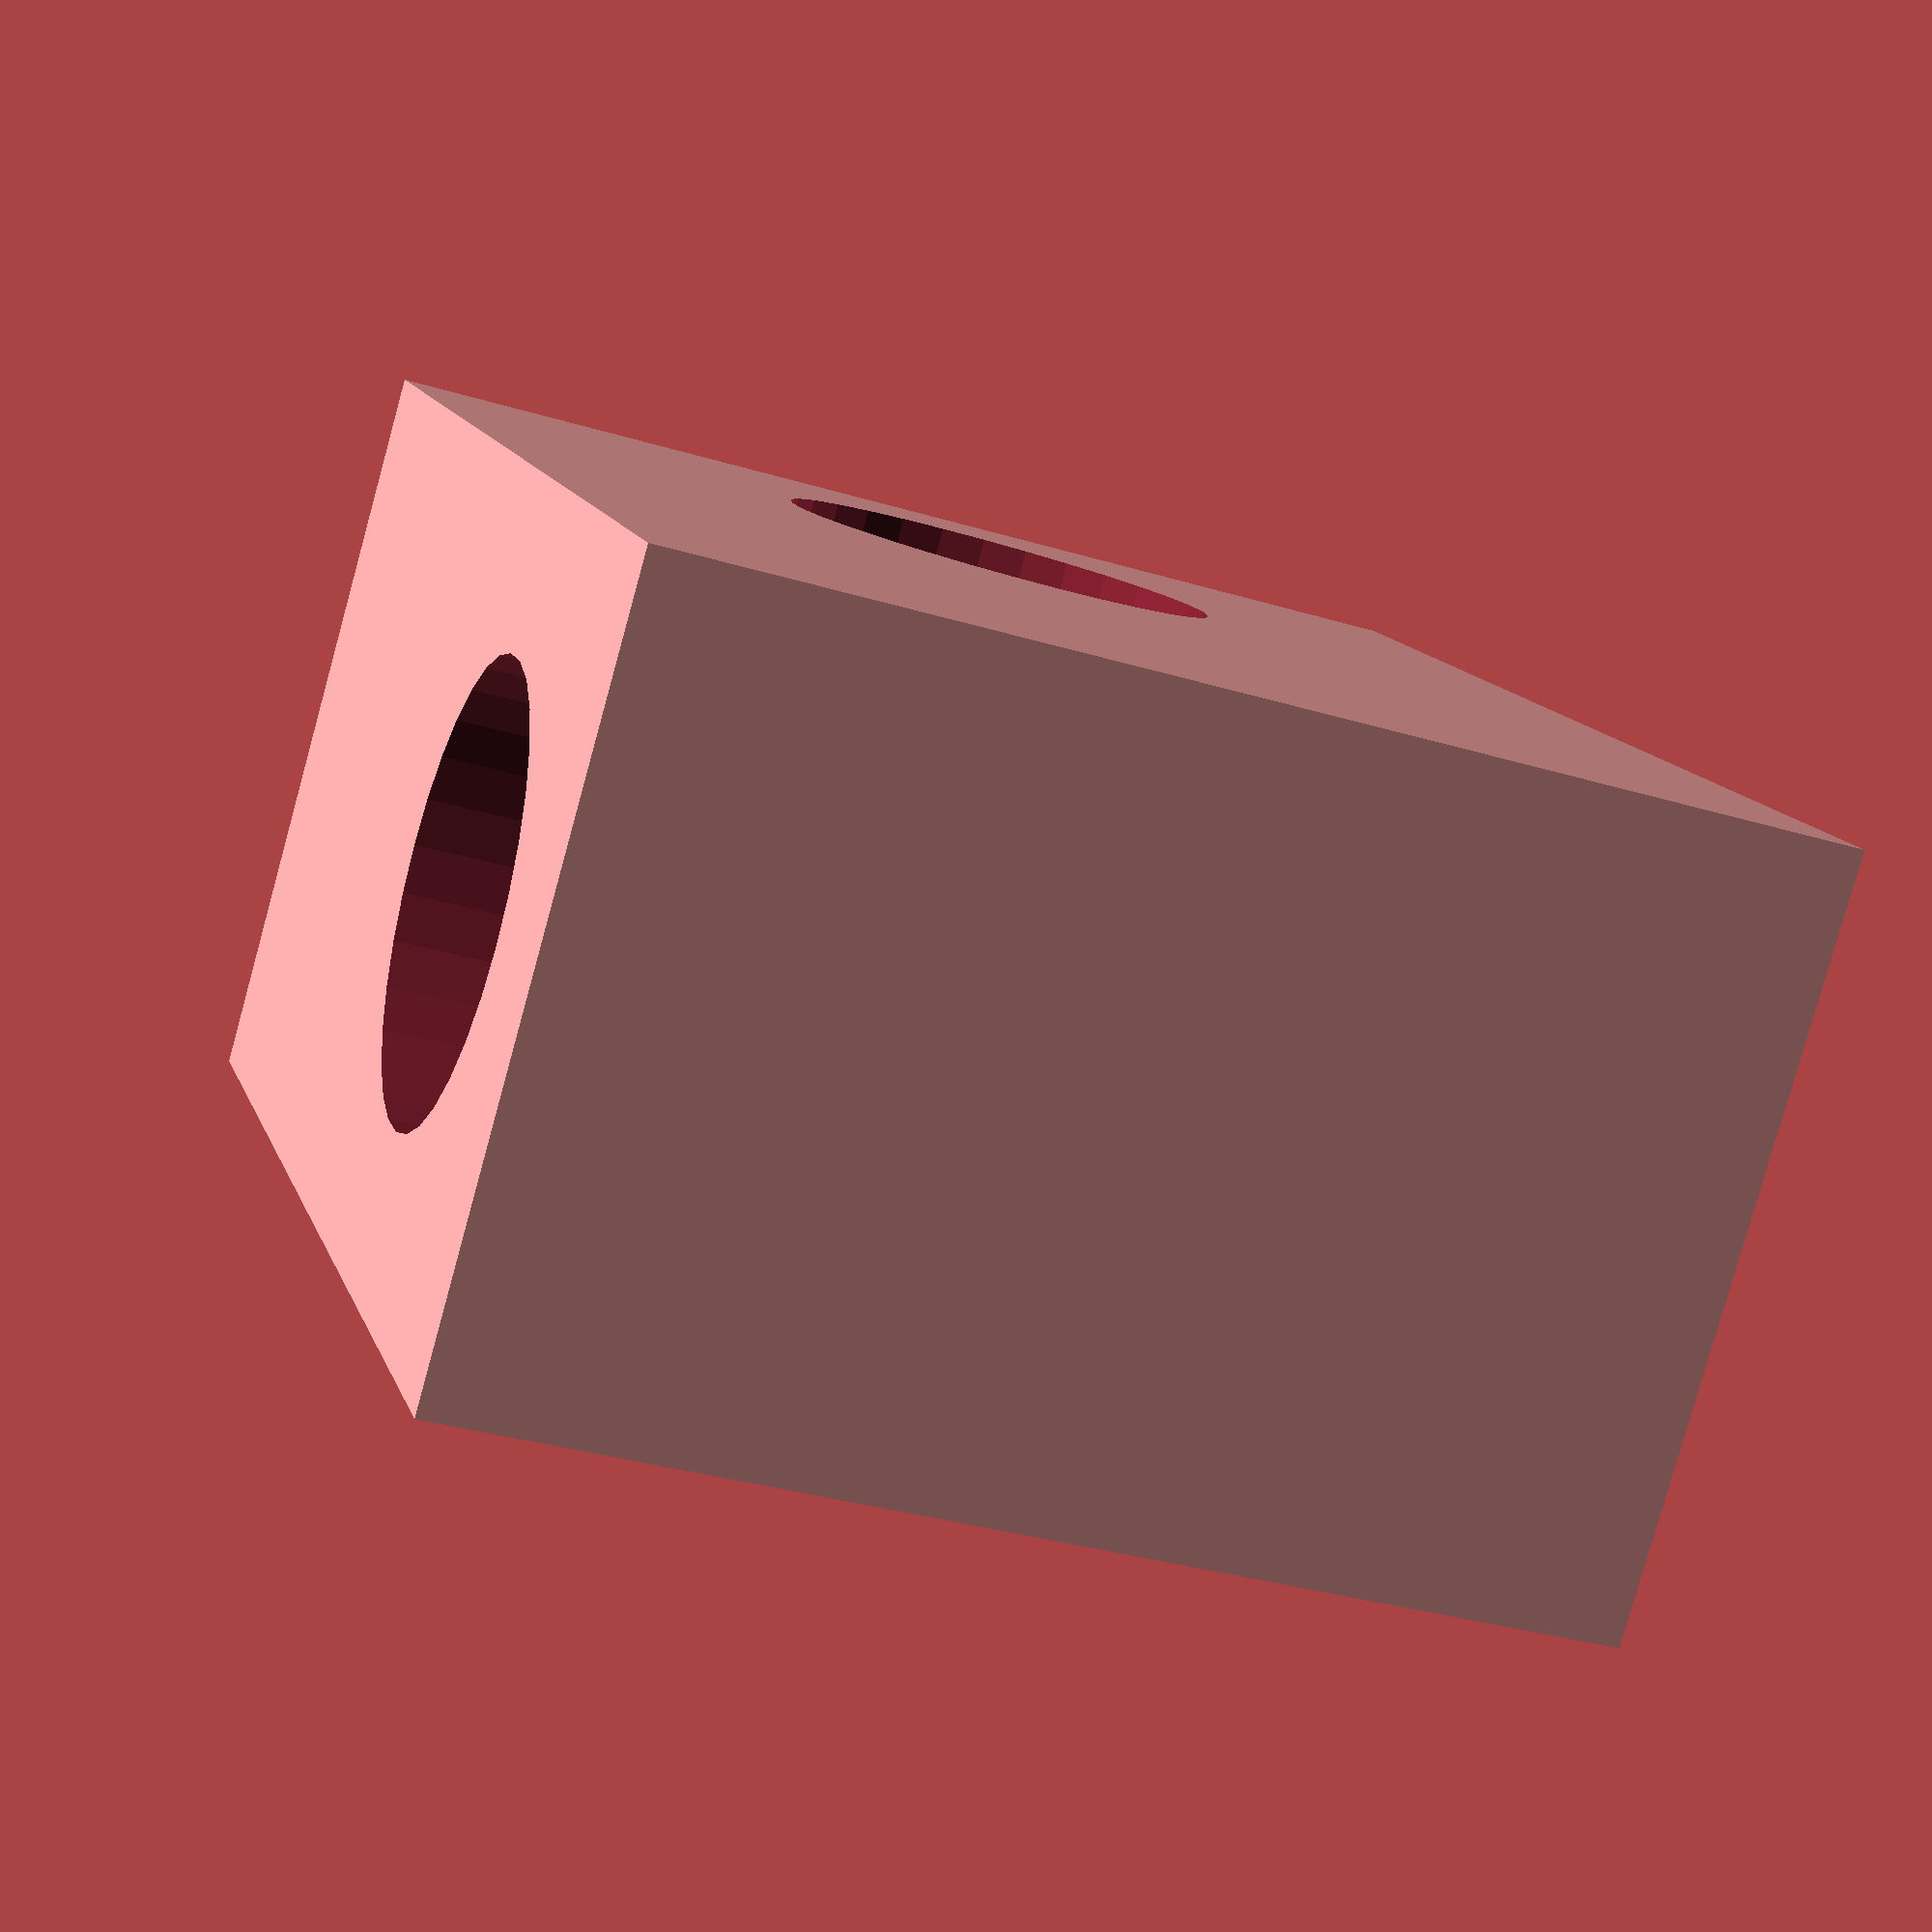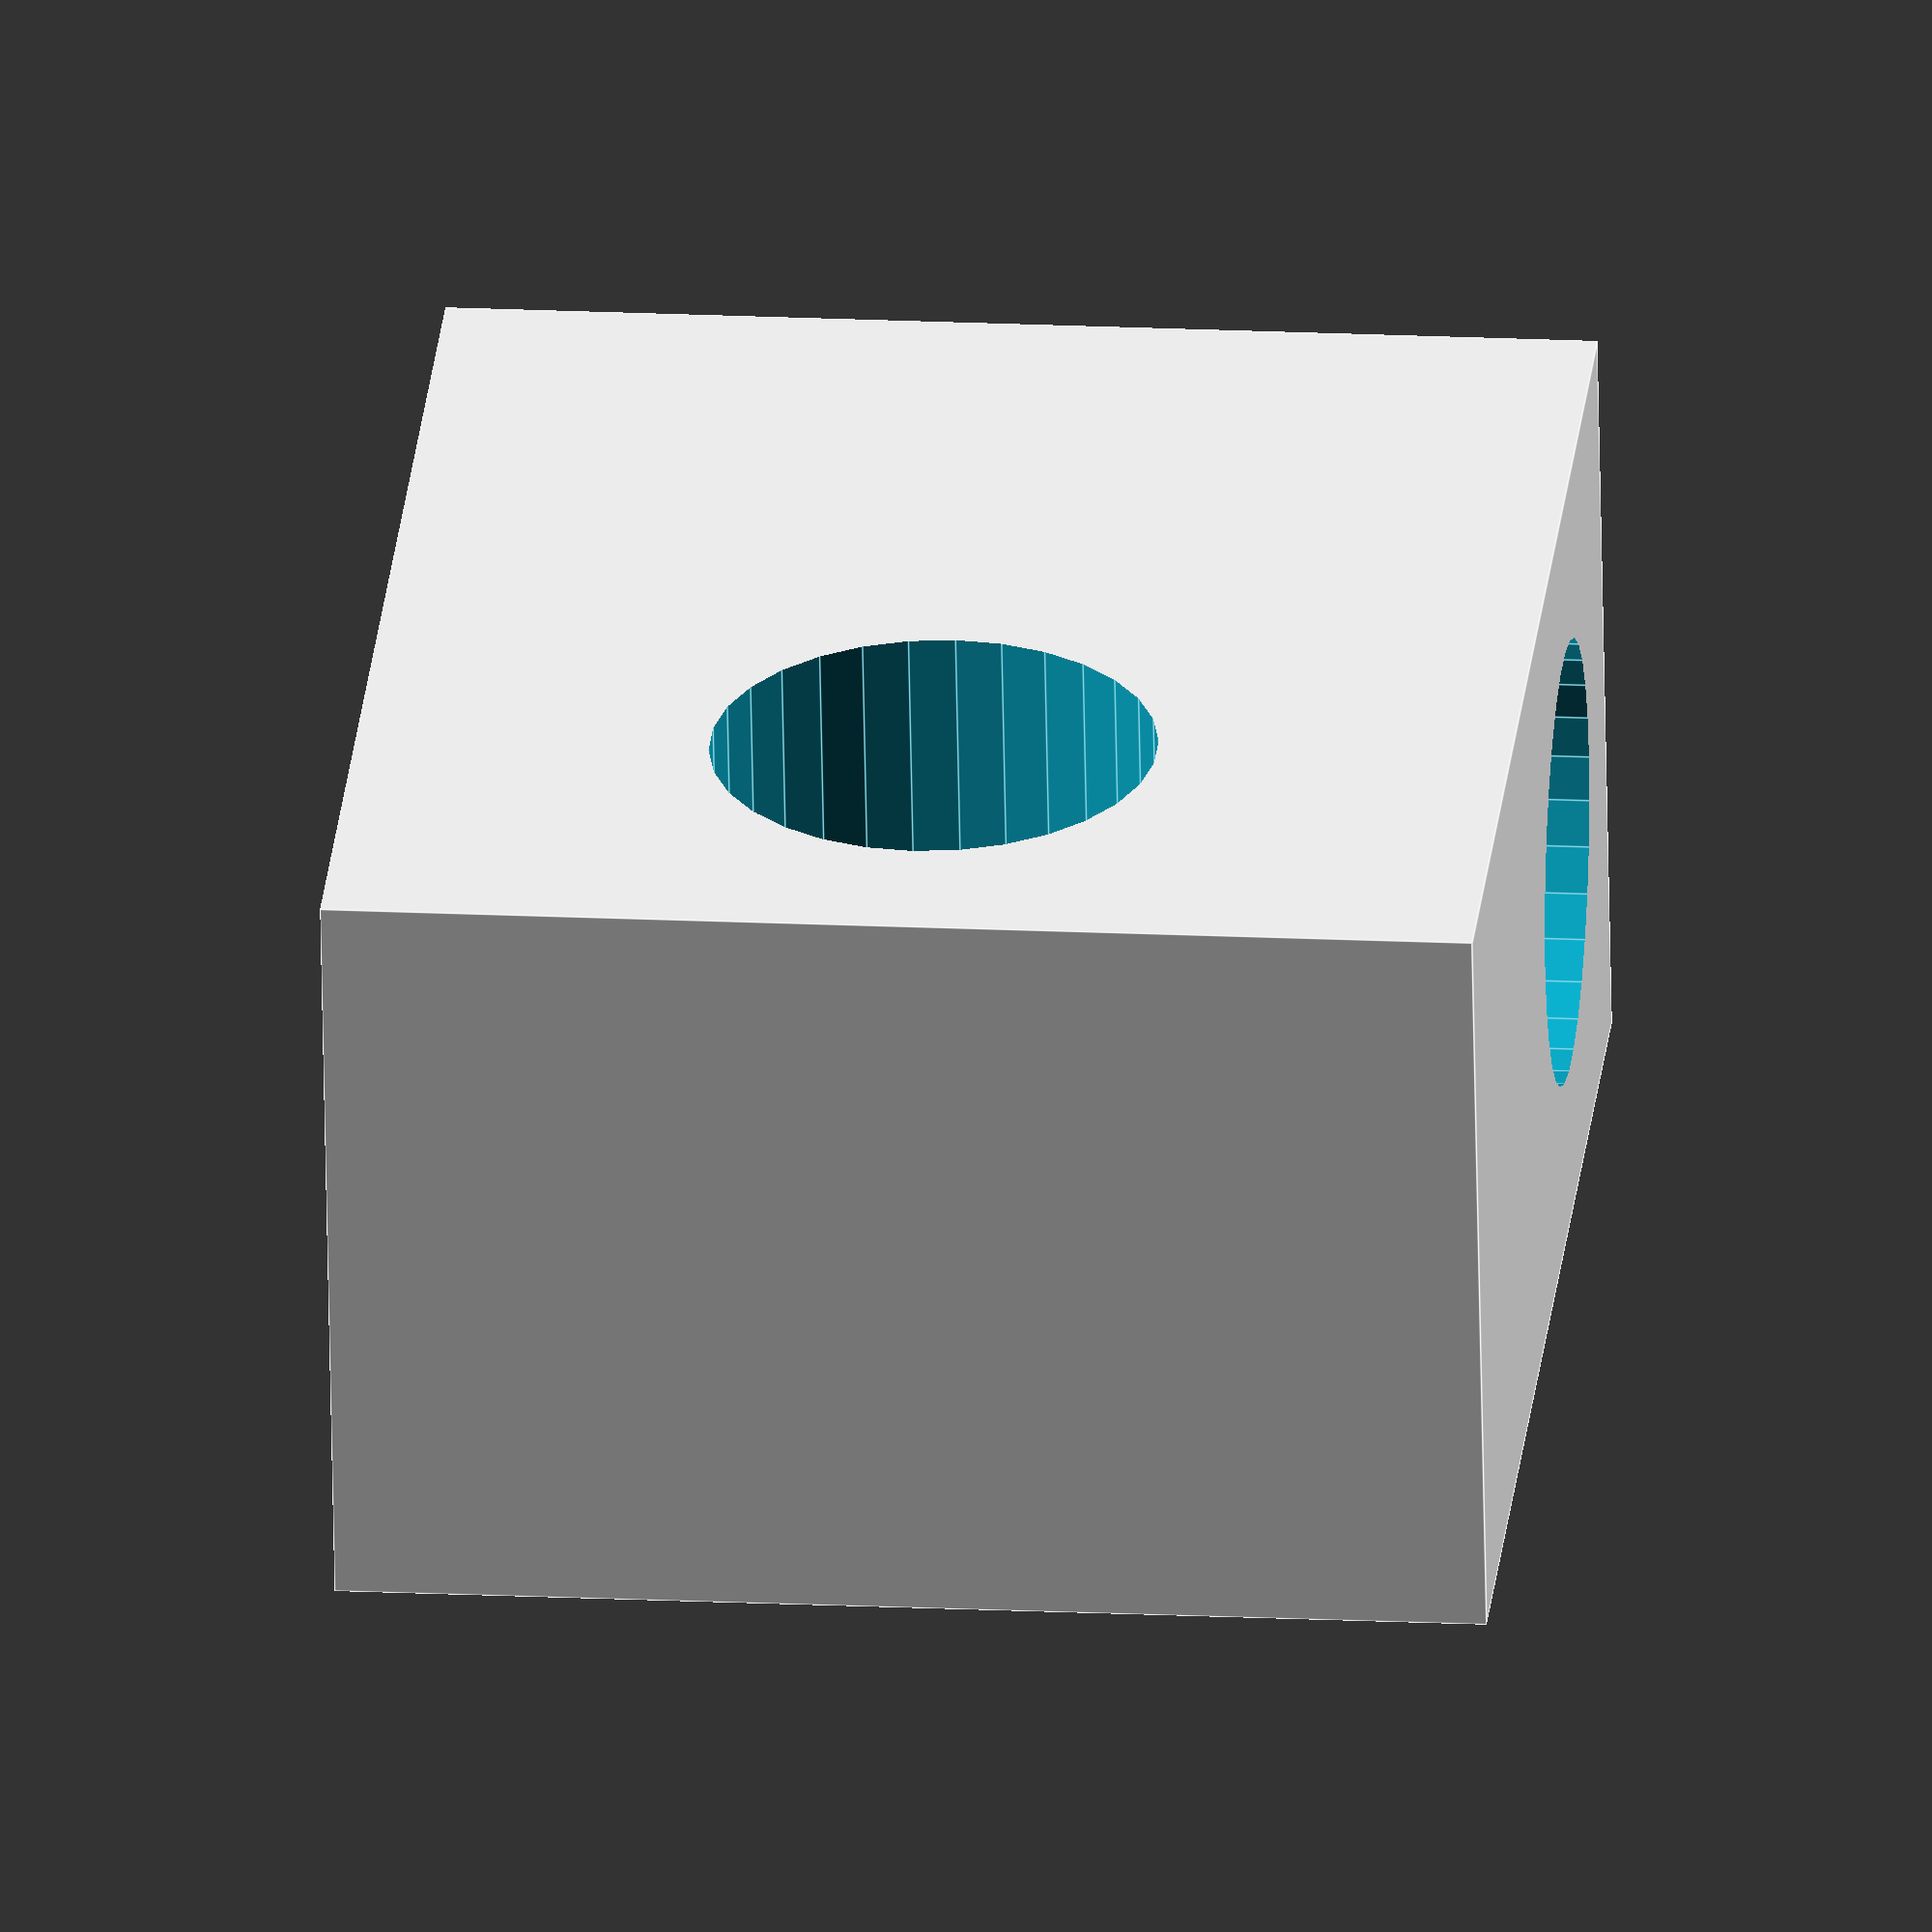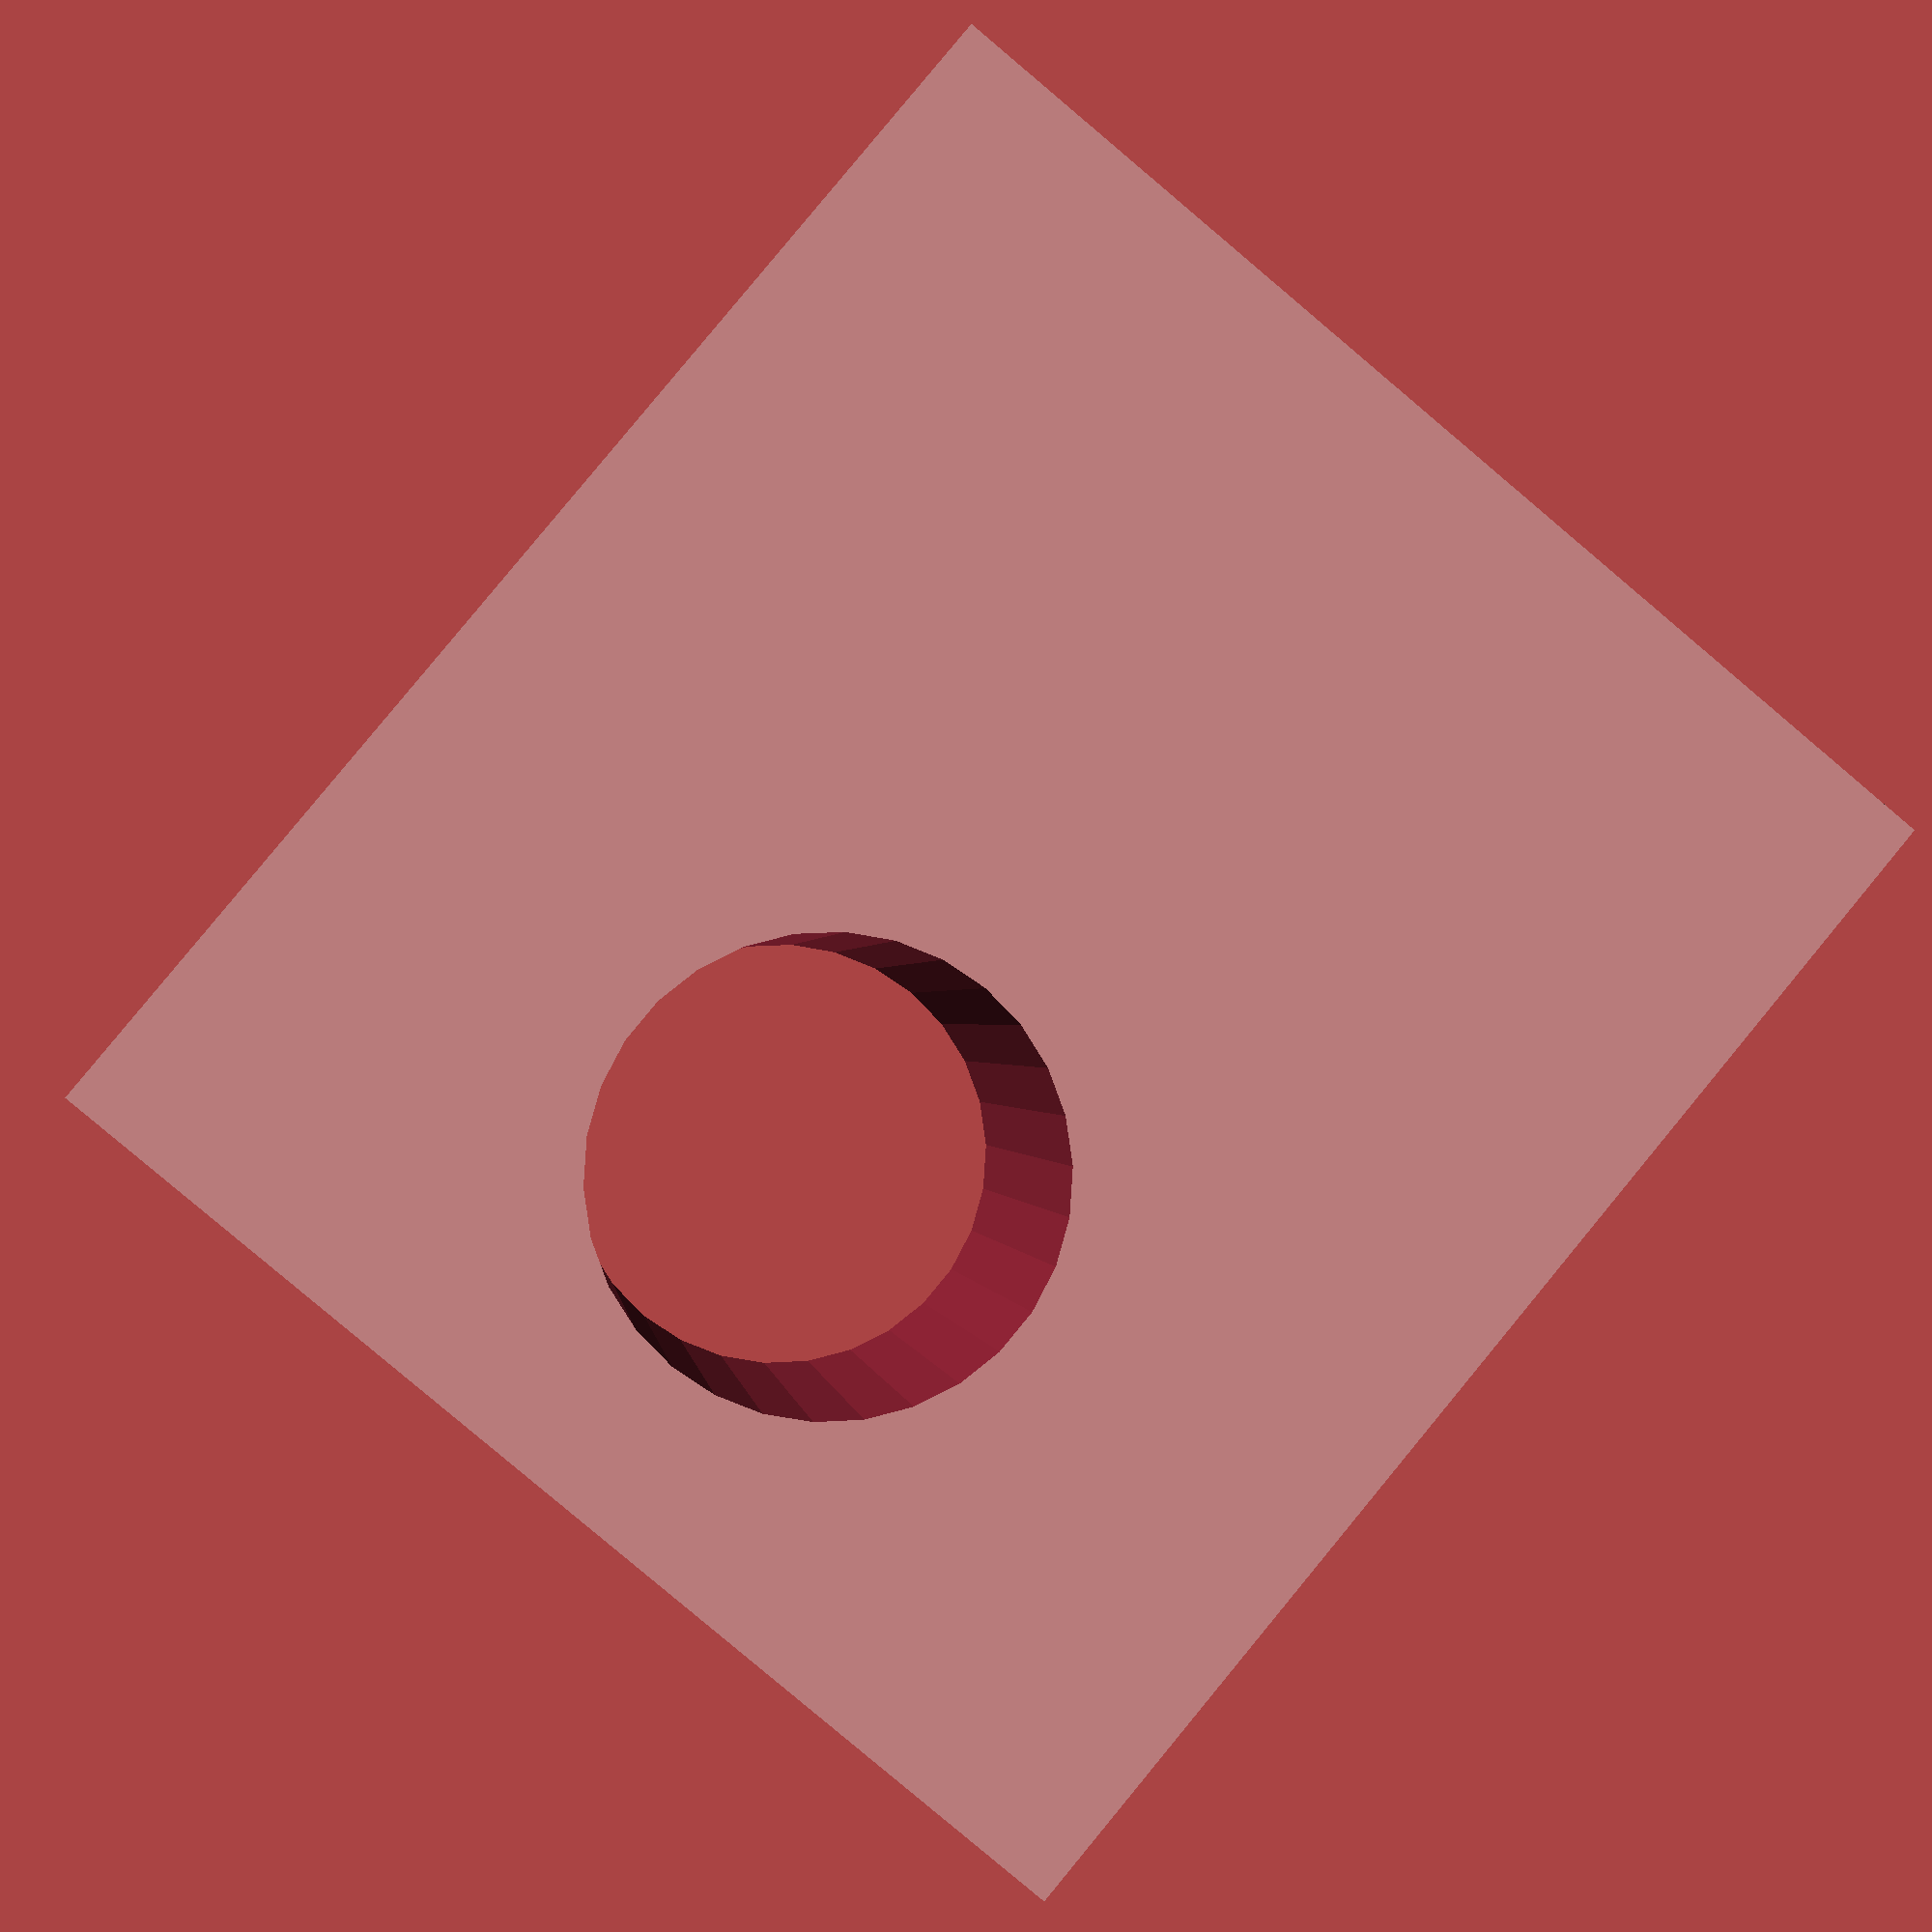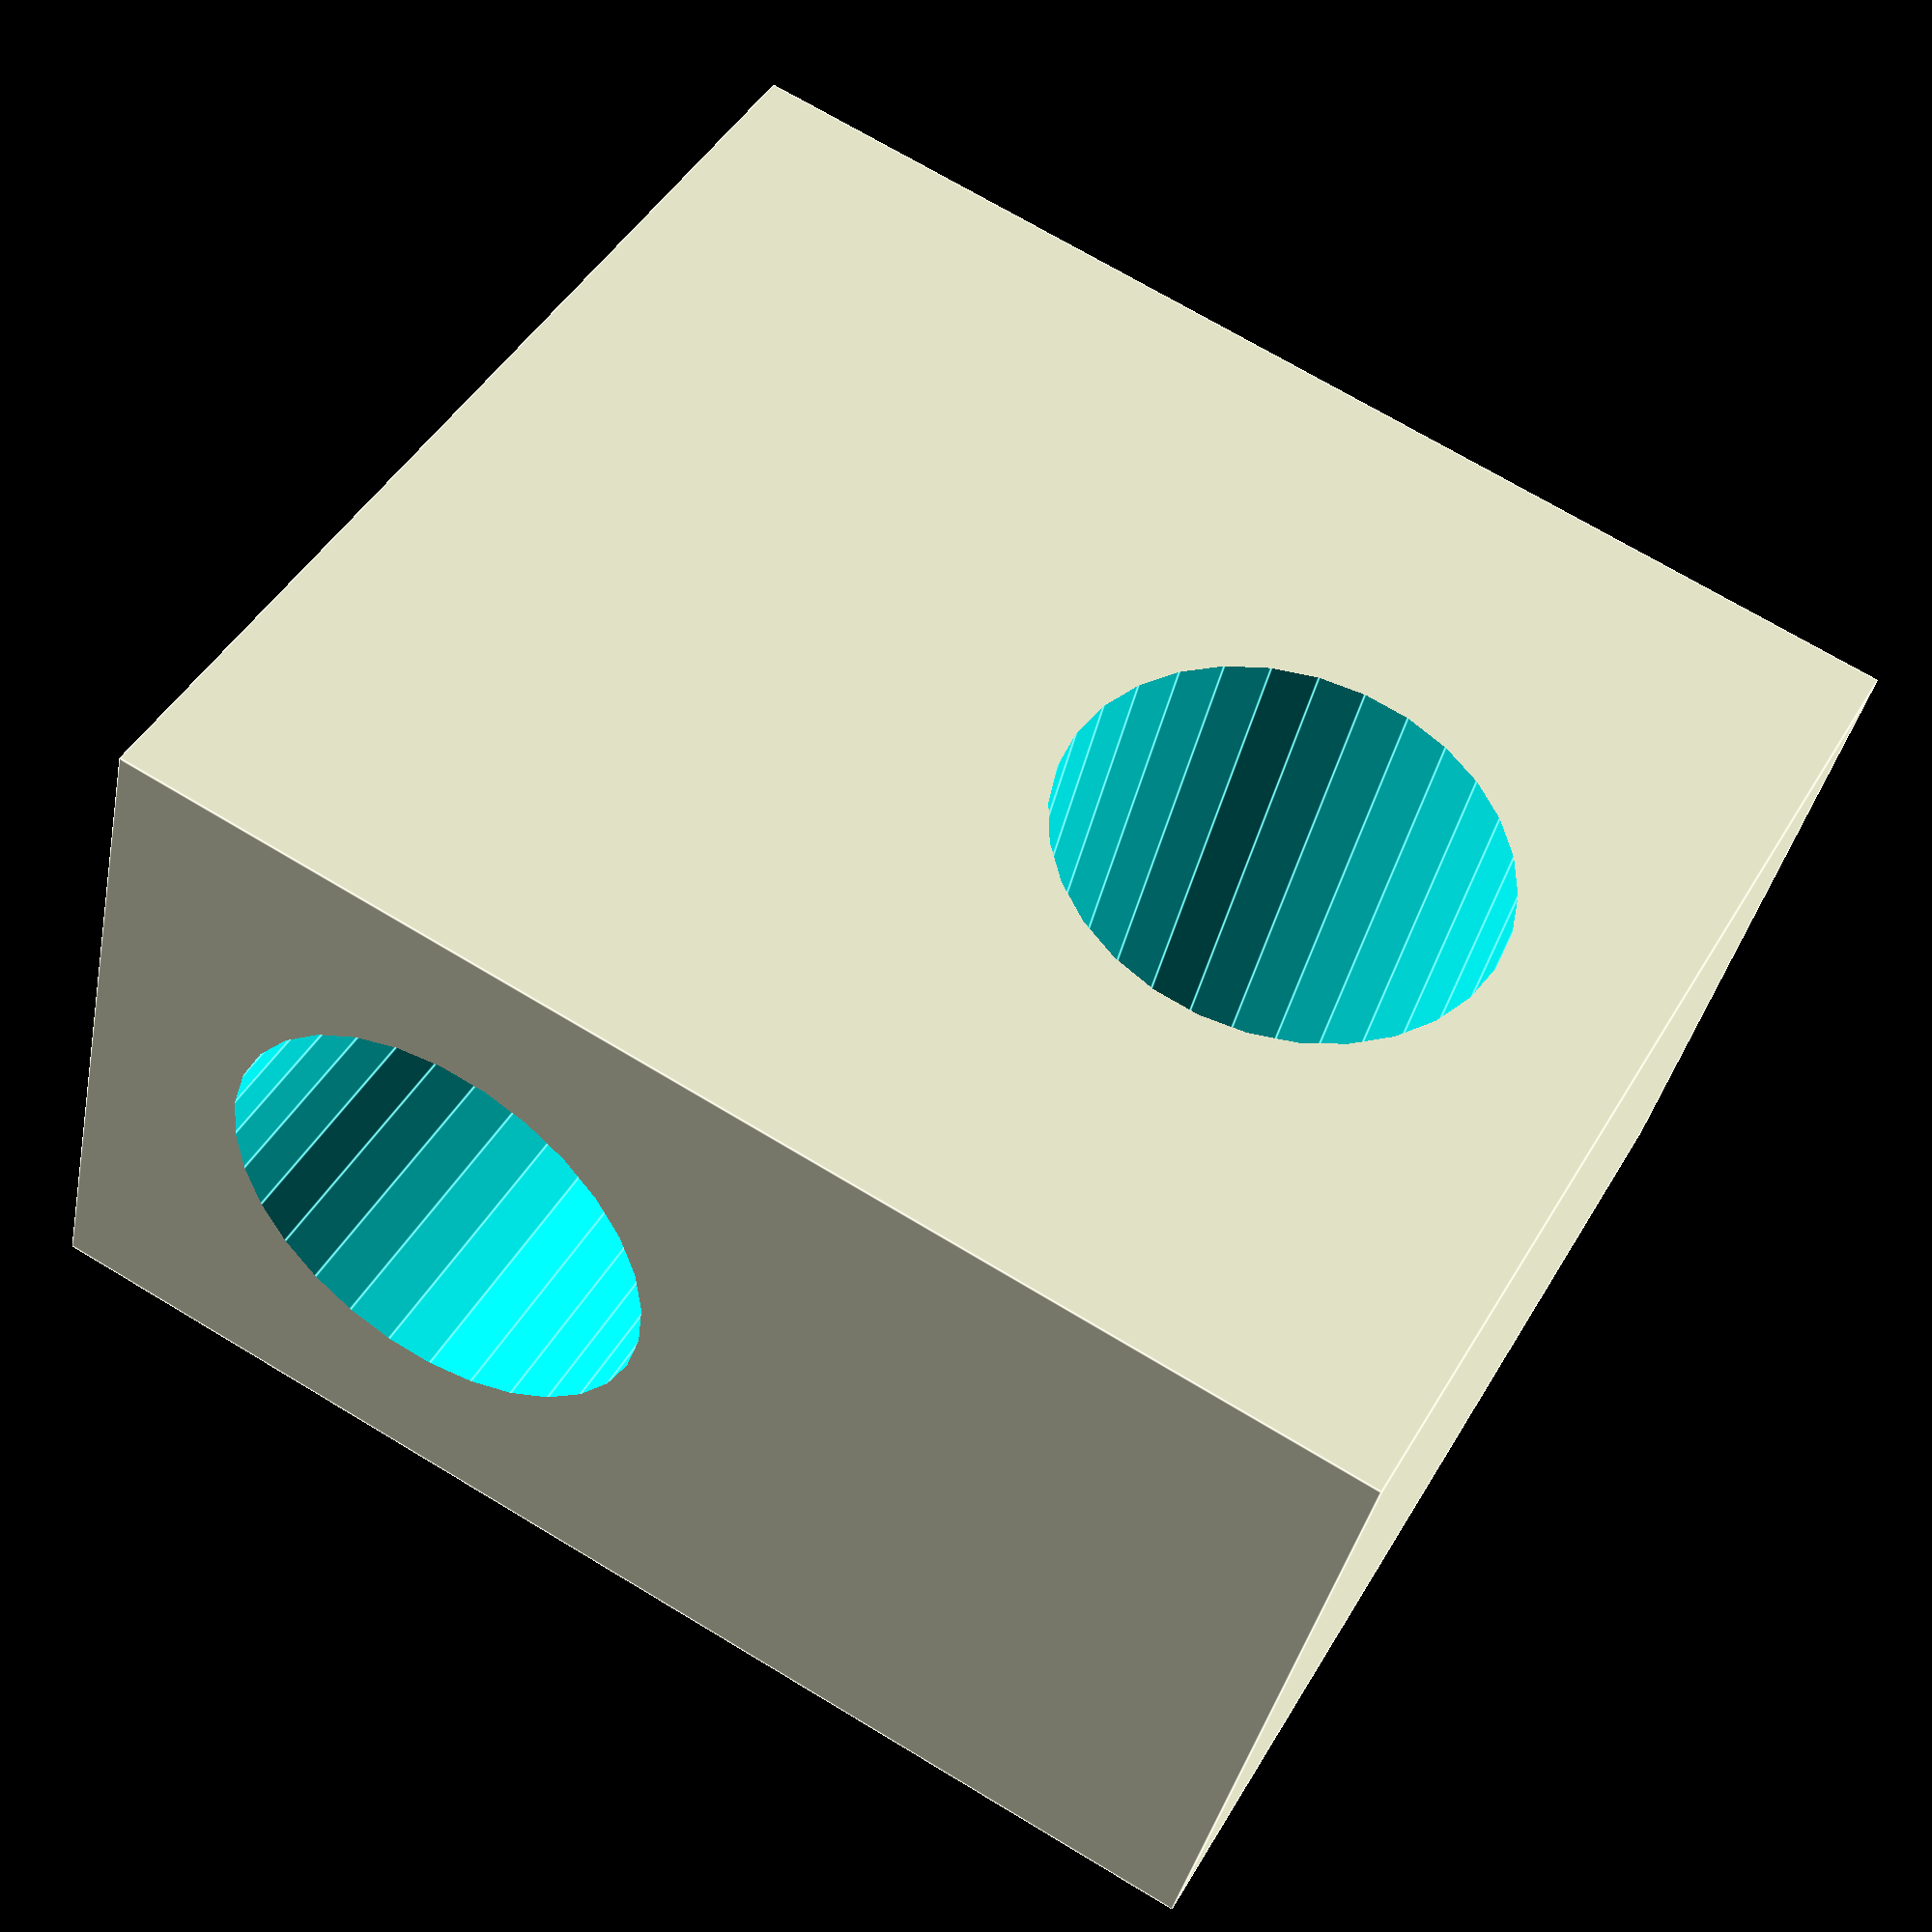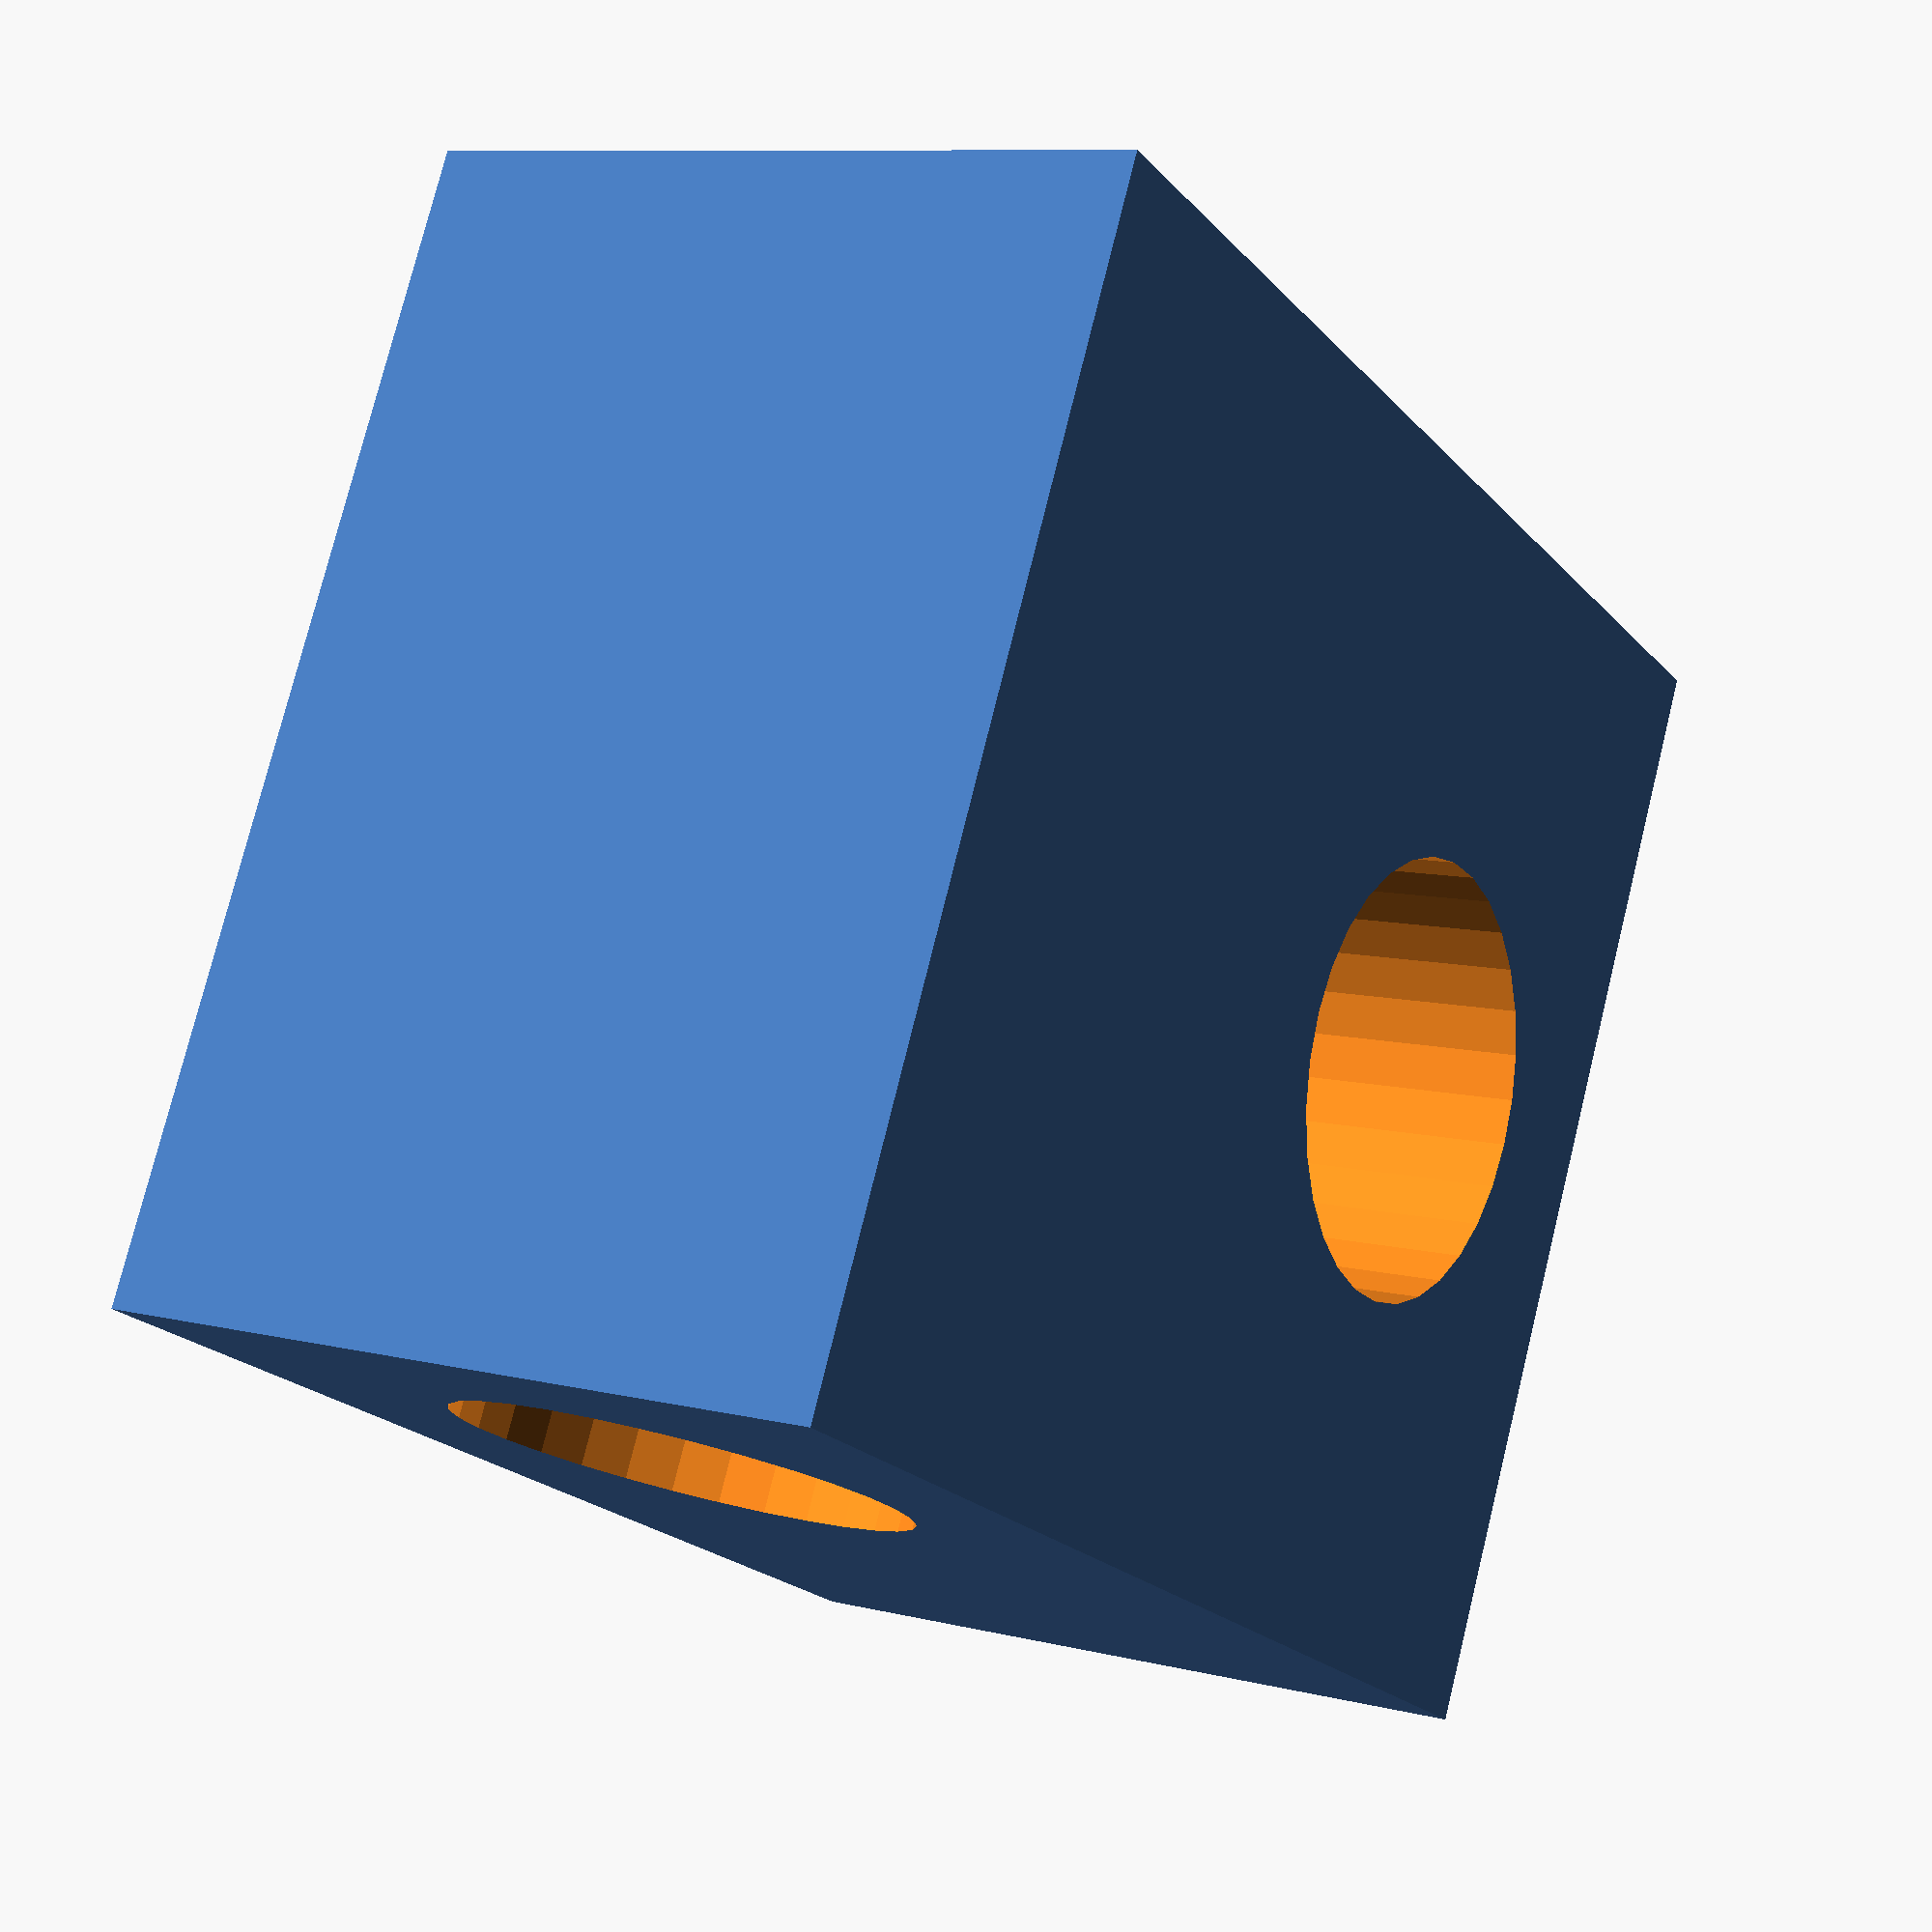
<openscad>
difference () {
    cube([10,6,9], center=false);
    translate([3,3,4.5]){
        cylinder(h=10, r=1.75, center=true, $fs=0.1);
    }
    translate([7,3,4.5]) {
        rotate([90,0,0]){
            cylinder(h=10, r=1.75, center=true, $fs=0.1);
        }
    }
}

</openscad>
<views>
elev=214.3 azim=45.2 roll=112.1 proj=p view=wireframe
elev=163.0 azim=191.0 roll=84.3 proj=o view=edges
elev=83.8 azim=171.1 roll=49.9 proj=p view=solid
elev=134.4 azim=347.1 roll=331.5 proj=p view=edges
elev=103.1 azim=239.9 roll=166.1 proj=p view=solid
</views>
